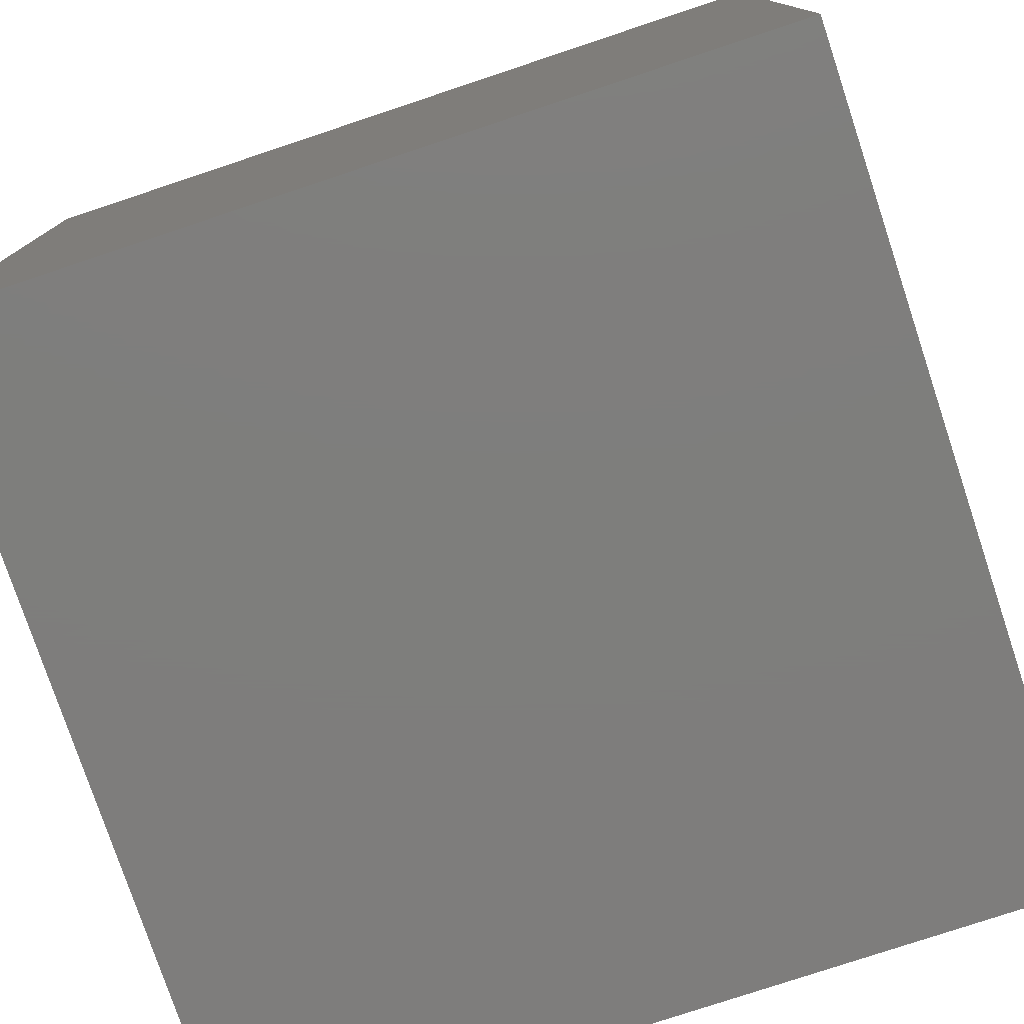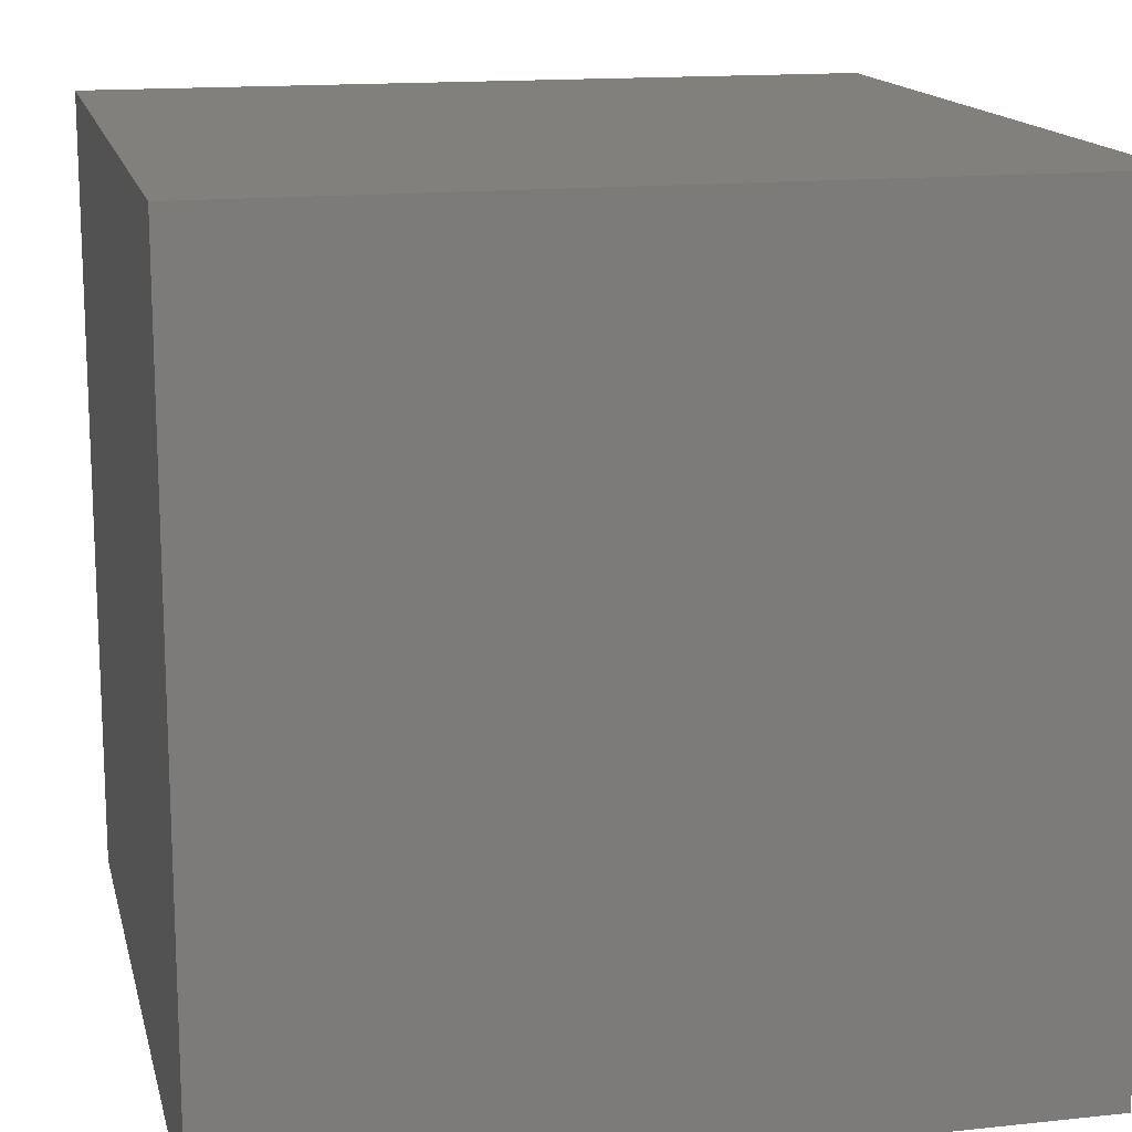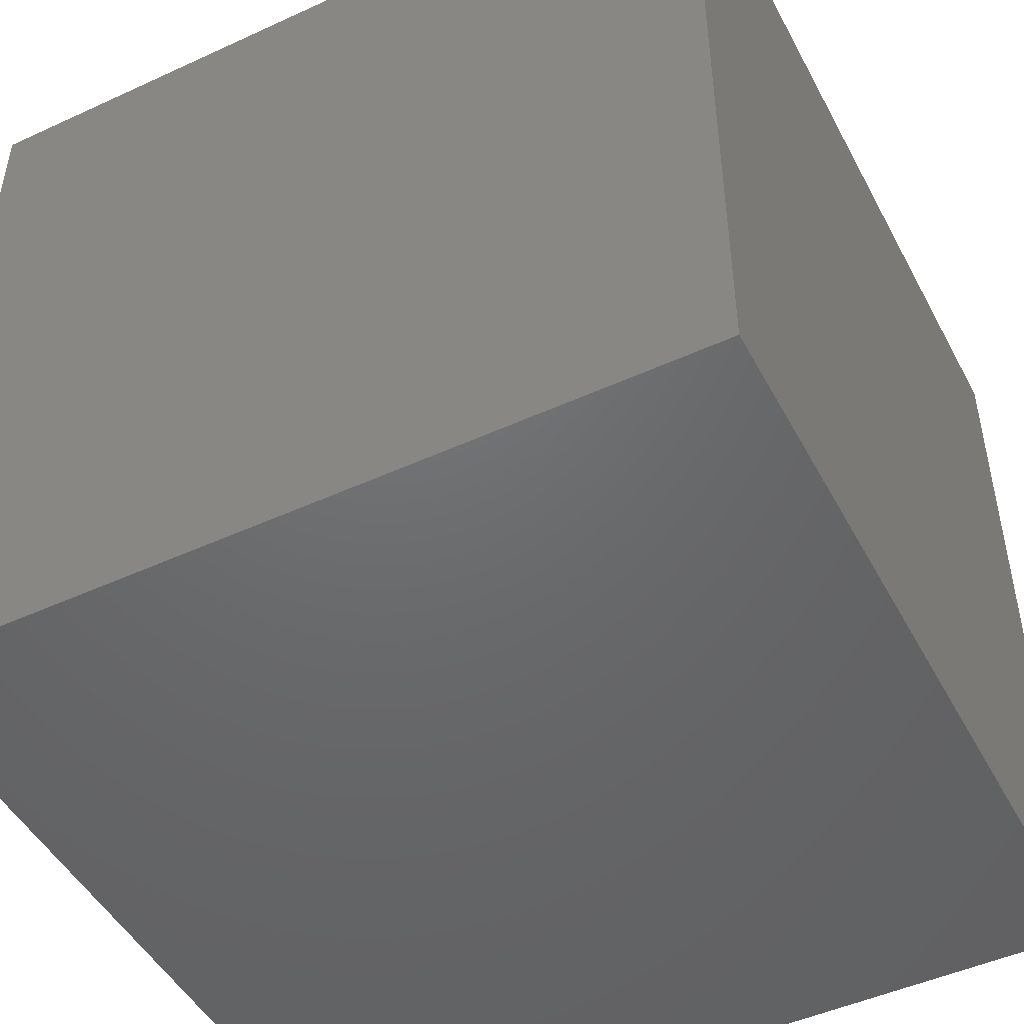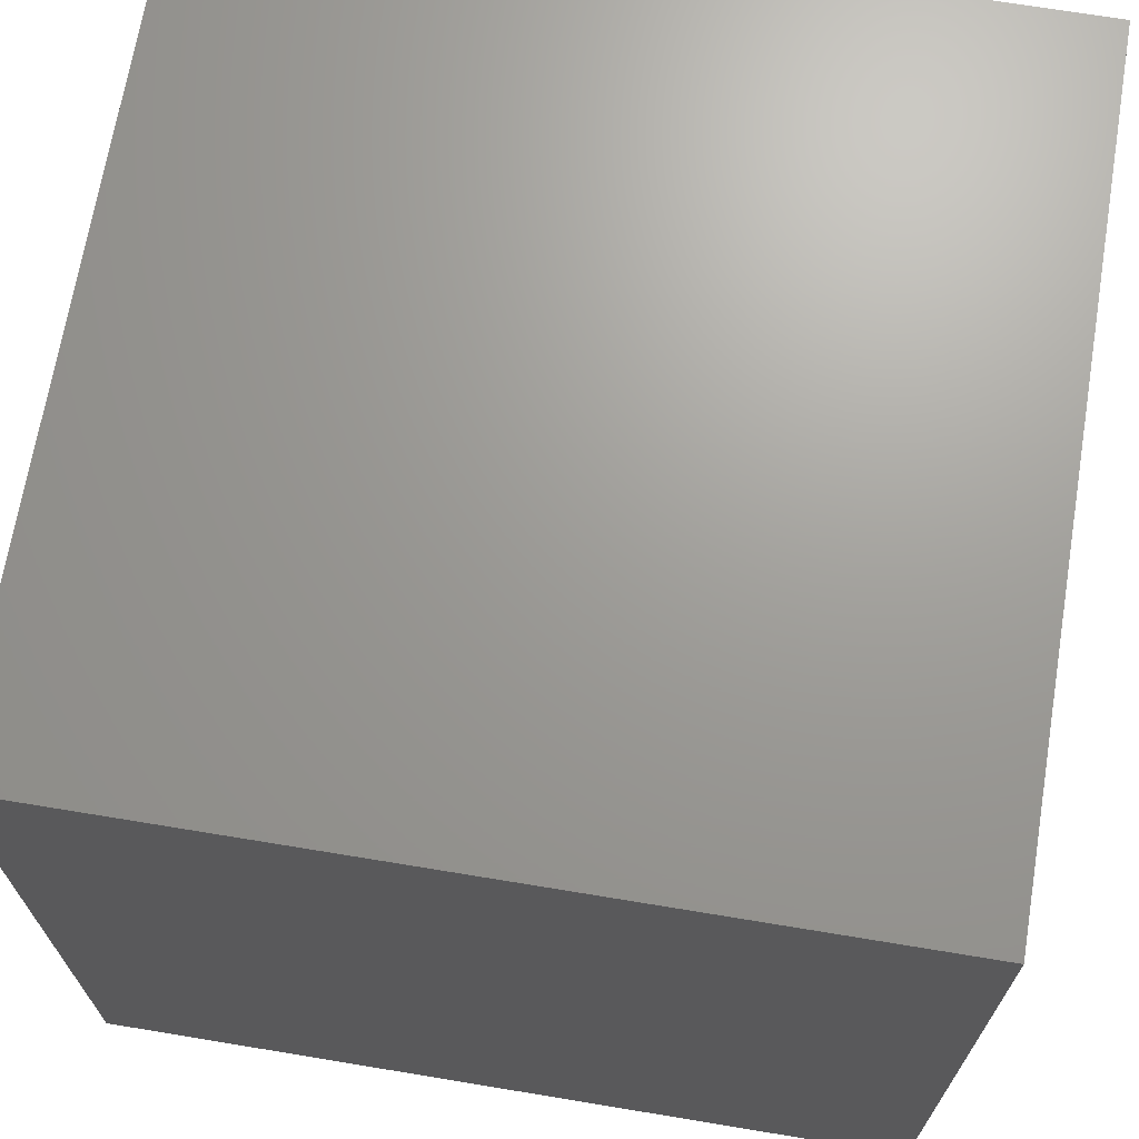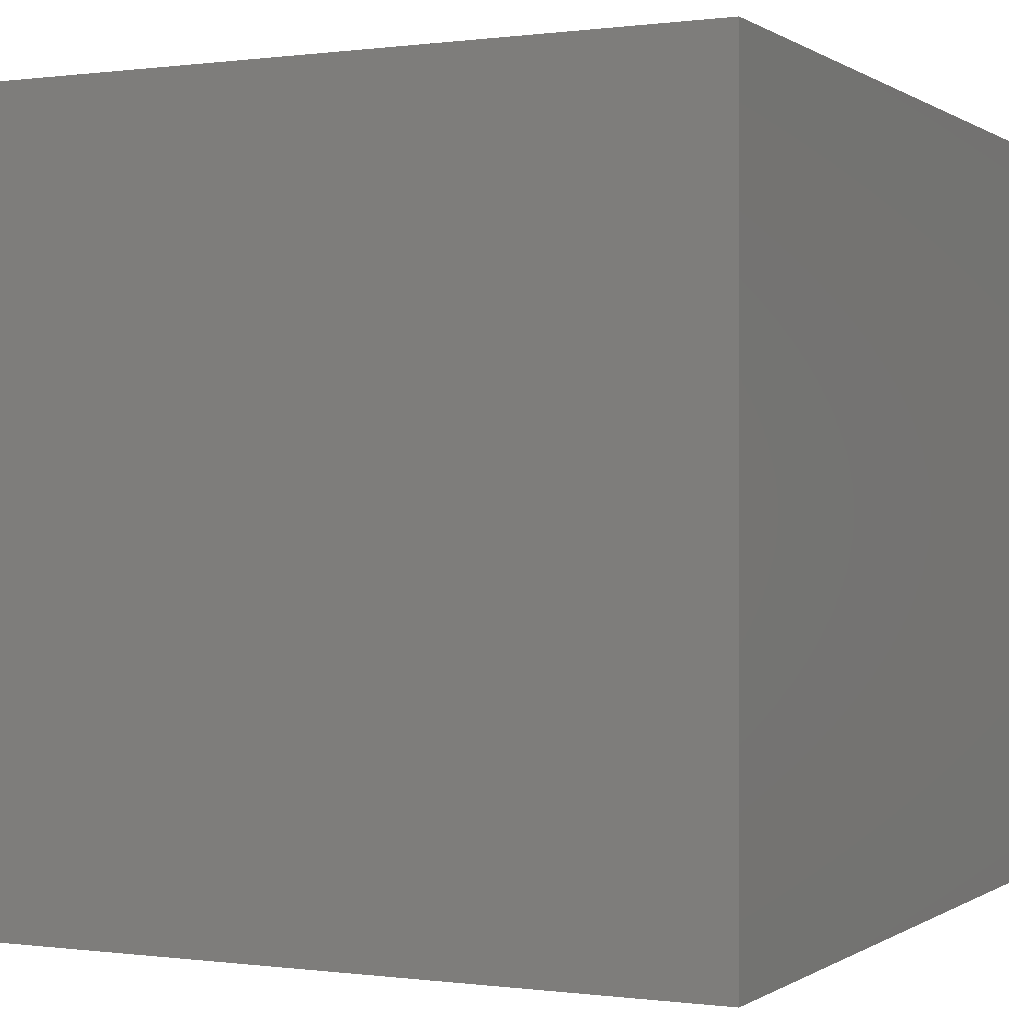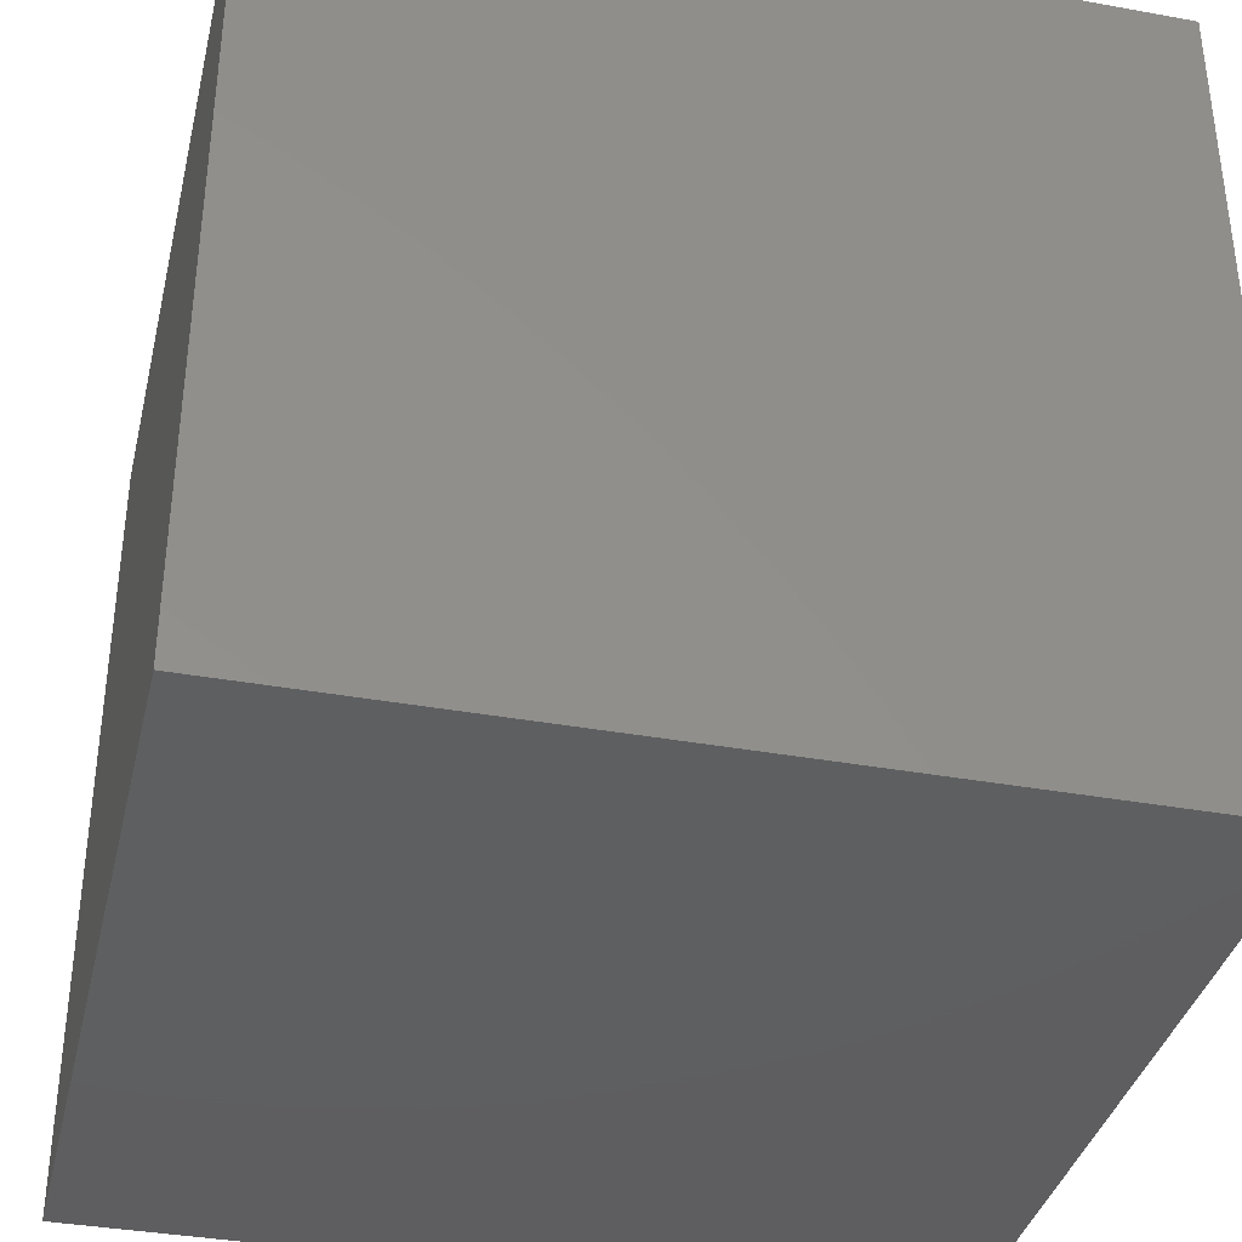
<metadata>
{"format":"stl","ext":"stl","renderer":"f3d","projection":"perspective","resolution":1024,"background":"white","views":[{"elev":-77.7,"azim":18.4,"up":"+Z"},{"elev":15.0,"azim":-102.9,"up":"+Z"},{"elev":-48.2,"azim":27.2,"up":"+Z"},{"elev":69.0,"azim":99.4,"up":"+Y"},{"elev":-0.0,"azim":26.1,"up":"+Z"},{"elev":-36.9,"azim":-103.2,"up":"+Z"}]}
</metadata>
<code>
# stl→obj: 8 verts, 12 faces
v 0 5 -8
v -1 5 -8
v 0 4 -8
v -1 4 -8
v 0 4 -9
v -1 4 -9
v 0 5 -9
v -1 5 -9
f 1 2 3
f 3 2 4
f 5 6 7
f 7 6 8
f 4 6 3
f 3 6 5
f 2 8 4
f 4 8 6
f 1 7 2
f 2 7 8
f 3 5 1
f 1 5 7

</code>
